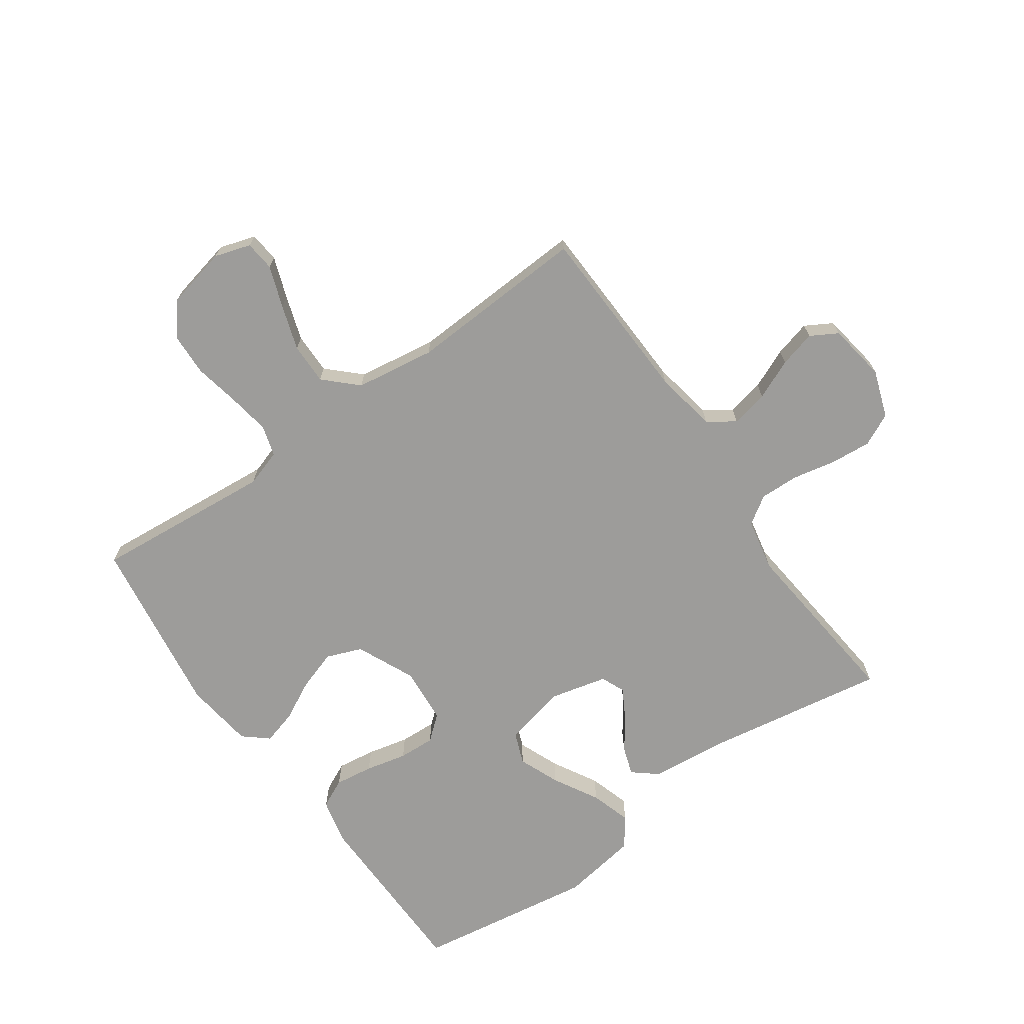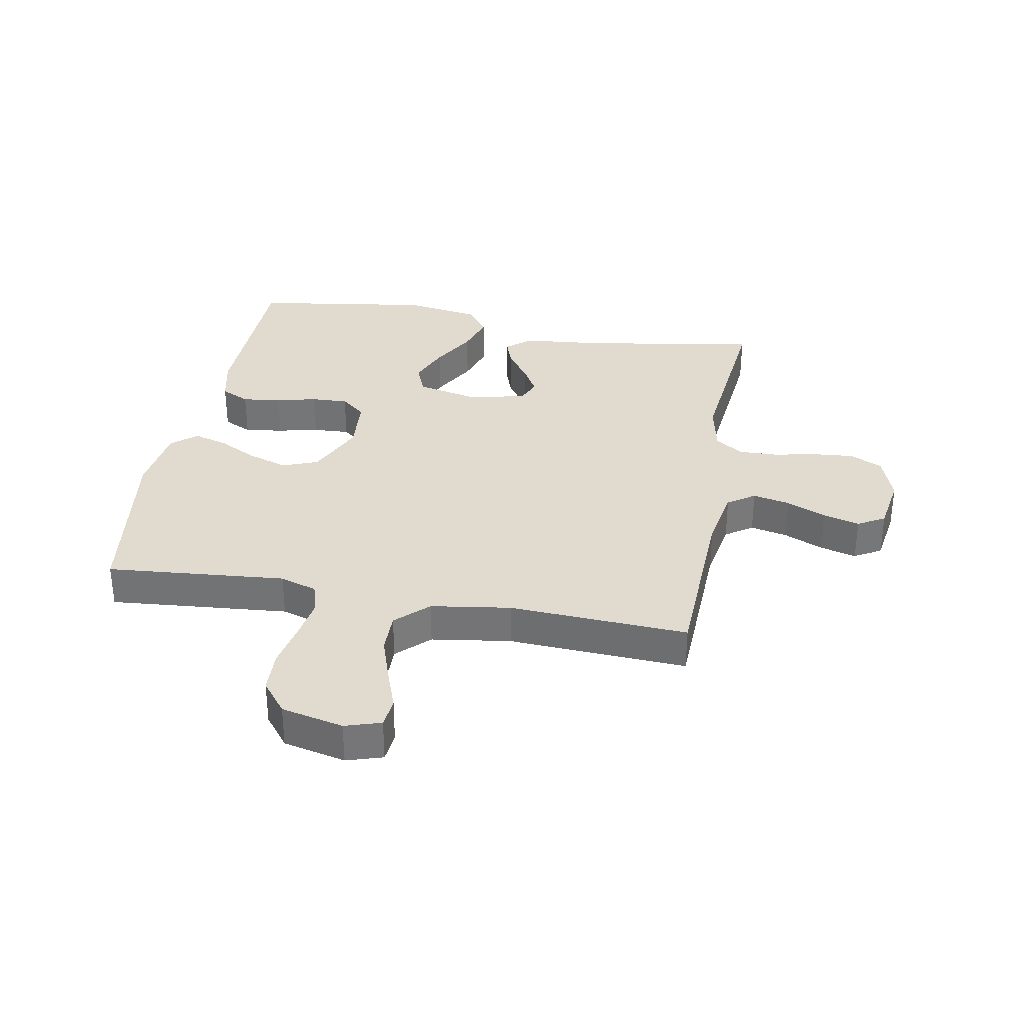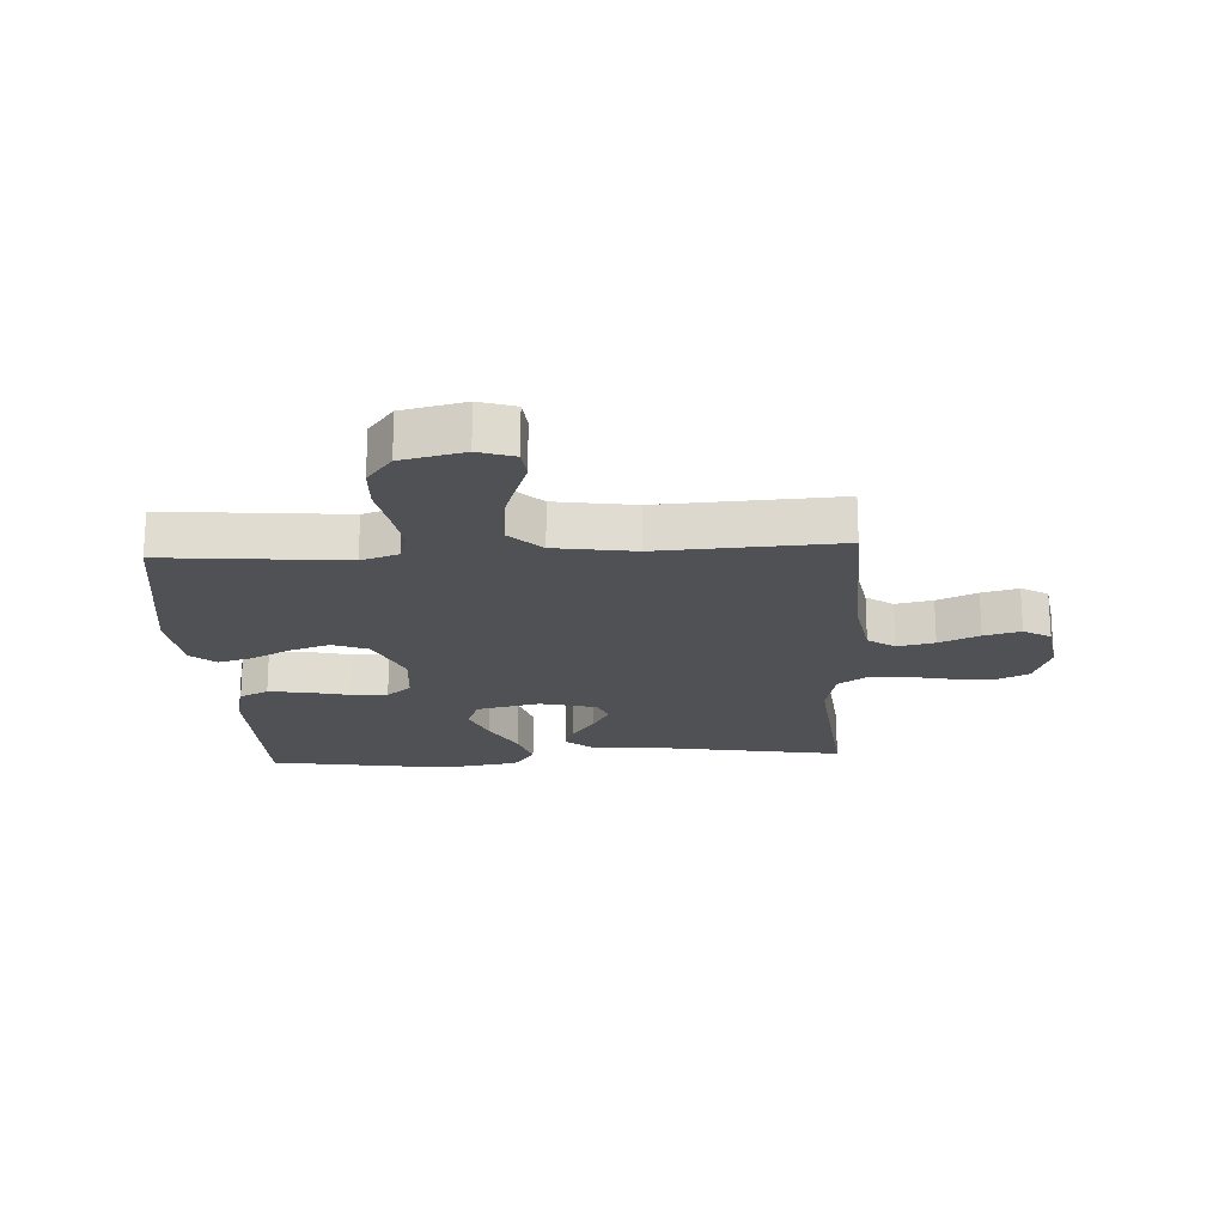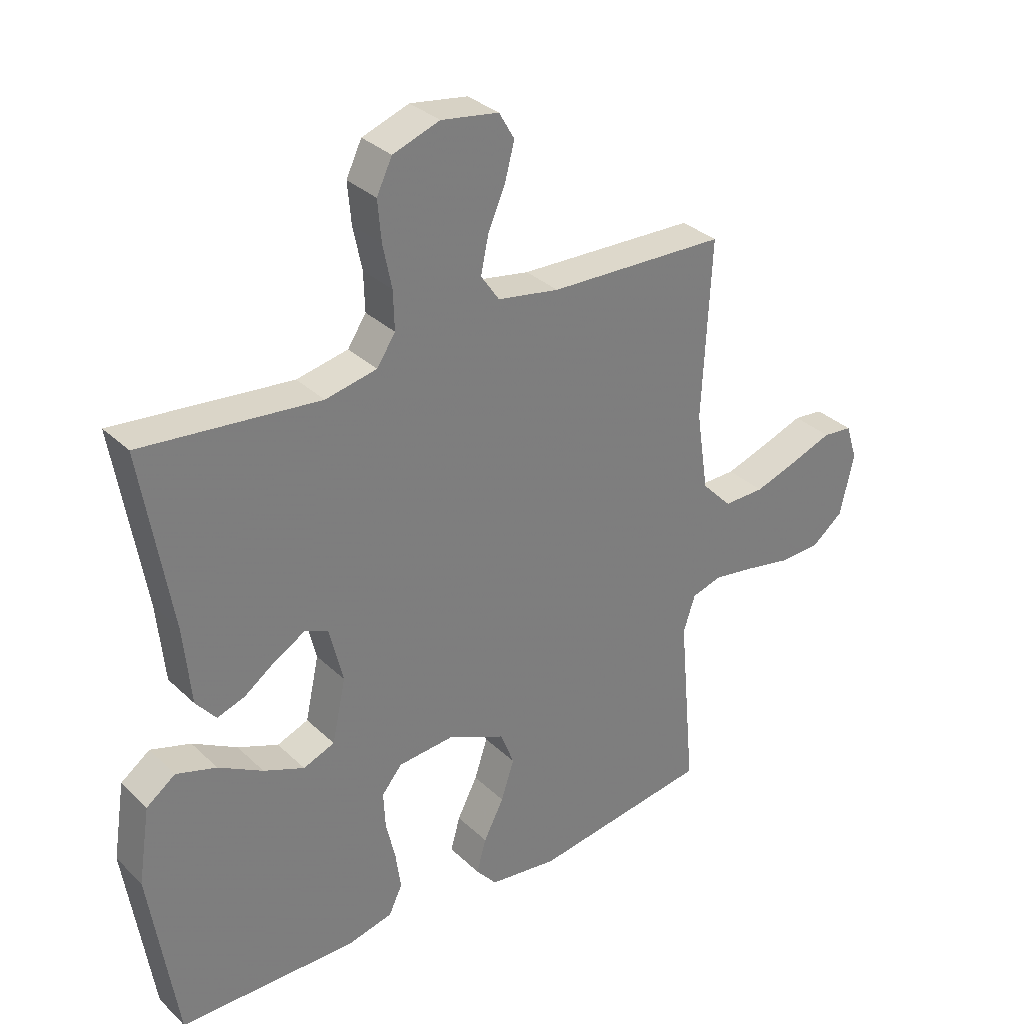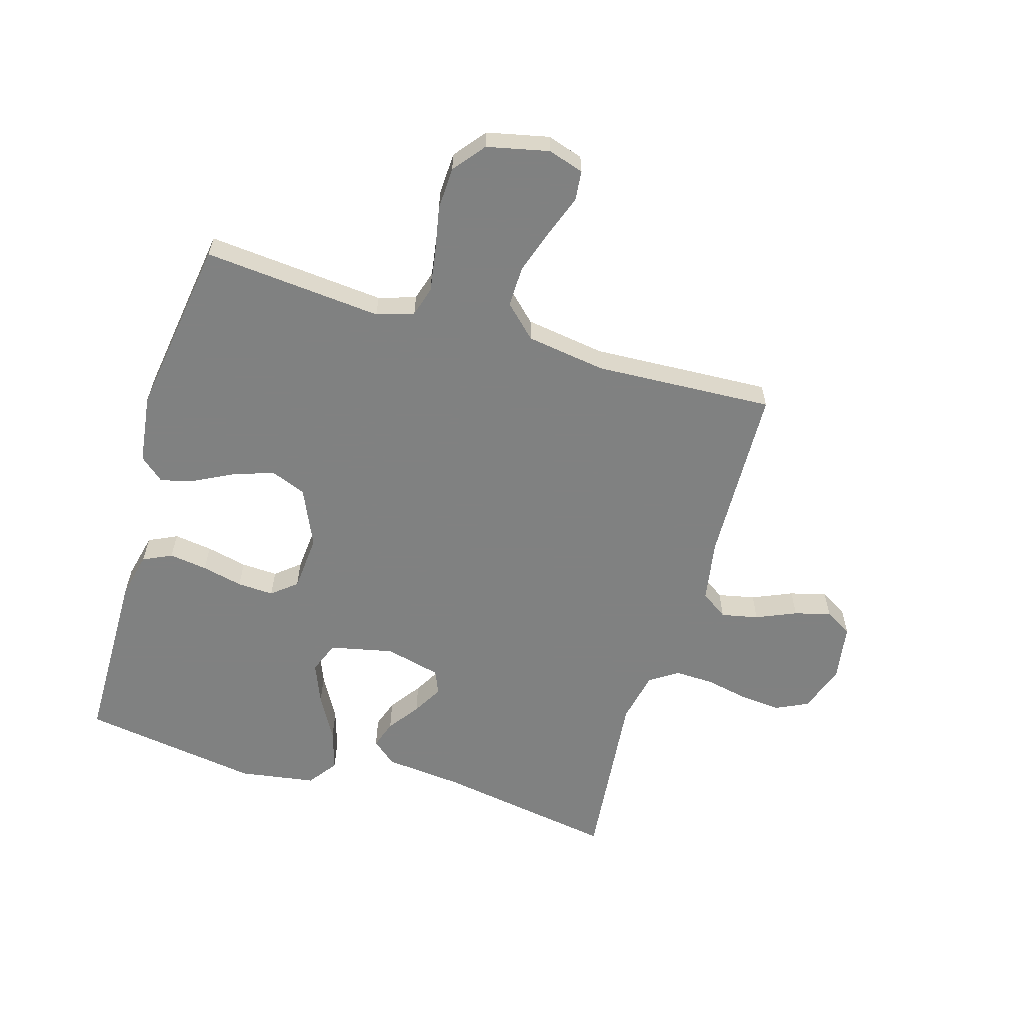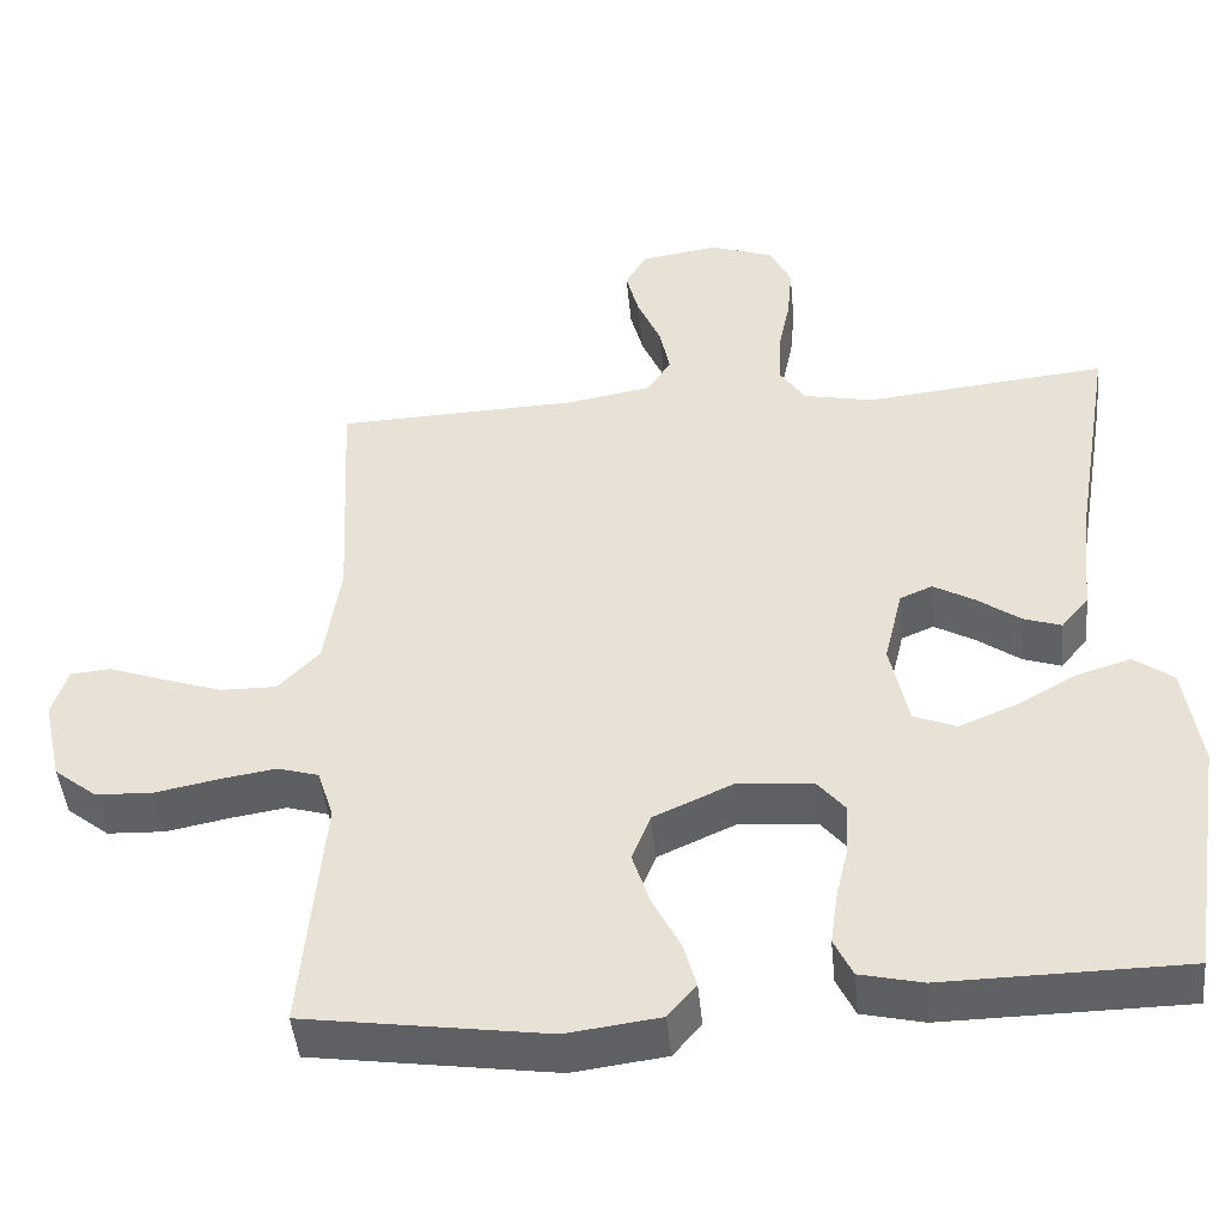
<metadata>
{"format":"obj","ext":"obj","renderer":"f3d","projection":"perspective","resolution":1024,"background":"white","views":[{"elev":-70.1,"azim":-54.7,"up":"+Y"},{"elev":33.5,"azim":-79.5,"up":"+Y"},{"elev":-20.2,"azim":-86.8,"up":"+Y"},{"elev":32.3,"azim":142.3,"up":"+Z"},{"elev":-60.3,"azim":-106.5,"up":"+Y"},{"elev":-45.6,"azim":5.5,"up":"+Z"}]}
</metadata>
<code>
v 0.5 0.07 0.5
v 0.45 0.07 0.2
v 0.437 0.07 0.069
v 0.403 0.07 0.028
v 0.356 0.07 0.044
v 0.303 0.07 0.082
v 0.252 0.07 0.111
v 0.212 0.07 0.094
v 0.189 0.07 0
v 0.212 0.07 -0.106
v 0.265 0.07 -0.127
v 0.334 0.07 -0.099
v 0.409 0.07 -0.057
v 0.477 0.07 -0.036
v 0.526 0.07 -0.072
v 0.546 0.07 -0.2
v 0.5 0.07 -0.5
v 0.2 0.07 -0.504
v 0.123 0.07 -0.486
v 0.1 0.07 -0.438
v 0.109 0.07 -0.374
v 0.125 0.07 -0.305
v 0.128 0.07 -0.244
v 0.094 0.07 -0.203
v 0 0.07 -0.195
v -0.098 0.07 -0.239
v -0.121 0.07 -0.298
v -0.099 0.07 -0.365
v -0.065 0.07 -0.431
v -0.049 0.07 -0.488
v -0.084 0.07 -0.529
v -0.2 0.07 -0.544
v -0.5 0.07 -0.5
v -0.473 0.07 -0.2
v -0.493 0.07 -0.138
v -0.544 0.07 -0.123
v -0.614 0.07 -0.134
v -0.691 0.07 -0.149
v -0.762 0.07 -0.146
v -0.815 0.07 -0.104
v -0.838 0.07 0
v -0.819 0.07 0.06
v -0.769 0.07 0.065
v -0.7 0.07 0.04
v -0.625 0.07 0.015
v -0.556 0.07 0.014
v -0.505 0.07 0.067
v -0.485 0.07 0.2
v -0.5 0.07 0.5
v -0.2 0.07 0.51
v -0.096 0.07 0.528
v -0.065 0.07 0.573
v -0.078 0.07 0.635
v -0.107 0.07 0.702
v -0.123 0.07 0.763
v -0.097 0.07 0.808
v 0 0.07 0.823
v 0.079 0.07 0.795
v 0.105 0.07 0.741
v 0.099 0.07 0.673
v 0.084 0.07 0.6
v 0.082 0.07 0.535
v 0.113 0.07 0.488
v 0.2 0.07 0.47
v 0.5 0 0.5
v 0.45 0 0.2
v 0.437 0 0.069
v 0.403 0 0.028
v 0.356 0 0.044
v 0.303 0 0.082
v 0.252 0 0.111
v 0.212 0 0.094
v 0.189 0 0
v 0.212 0 -0.106
v 0.265 0 -0.127
v 0.334 0 -0.099
v 0.409 0 -0.057
v 0.477 0 -0.036
v 0.526 0 -0.072
v 0.546 0 -0.2
v 0.5 0 -0.5
v 0.2 0 -0.504
v 0.123 0 -0.486
v 0.1 0 -0.438
v 0.109 0 -0.374
v 0.125 0 -0.305
v 0.128 0 -0.244
v 0.094 0 -0.203
v 0 0 -0.195
v -0.098 0 -0.239
v -0.121 0 -0.298
v -0.099 0 -0.365
v -0.065 0 -0.431
v -0.049 0 -0.488
v -0.084 0 -0.529
v -0.2 0 -0.544
v -0.5 0 -0.5
v -0.473 0 -0.2
v -0.493 0 -0.138
v -0.544 0 -0.123
v -0.614 0 -0.134
v -0.691 0 -0.149
v -0.762 0 -0.146
v -0.815 0 -0.104
v -0.838 0 0
v -0.819 0 0.06
v -0.769 0 0.065
v -0.7 0 0.04
v -0.625 0 0.015
v -0.556 0 0.014
v -0.505 0 0.067
v -0.485 0 0.2
v -0.5 0 0.5
v -0.2 0 0.51
v -0.096 0 0.528
v -0.065 0 0.573
v -0.078 0 0.635
v -0.107 0 0.702
v -0.123 0 0.763
v -0.097 0 0.808
v 0 0 0.823
v 0.079 0 0.795
v 0.105 0 0.741
v 0.099 0 0.673
v 0.084 0 0.6
v 0.082 0 0.535
v 0.113 0 0.488
v 0.2 0 0.47
f 58 59 60 61
f 58 61 62
f 57 58 62
f 56 57 62
f 53 54 55 56
f 52 53 56 62
f 51 52 62 63
f 48 49 50
f 47 48 50 51
f 41 42 43 44
f 41 44 45
f 40 41 45 46
f 37 38 39 40
f 36 37 40 46
f 31 32 33 34
f 31 34 35
f 28 29 30 31
f 27 28 31 35
f 26 27 35
f 25 26 35 36
f 19 20 21 22
f 19 22 23
f 18 19 23
f 17 18 23
f 16 17 23 24
f 12 13 14 15
f 11 12 15 16
f 3 4 5 6
f 2 3 6 7
f 64 1 2 7
f 47 51 63 64
f 47 64 7 8
f 46 47 8 9
f 36 46 9 10
f 25 36 10 11
f 11 16 24 25
f 125 124 123 122
f 126 125 122
f 126 122 121
f 126 121 120
f 120 119 118 117
f 126 120 117 116
f 127 126 116 115
f 114 113 112
f 115 114 112 111
f 108 107 106 105
f 109 108 105
f 110 109 105 104
f 104 103 102 101
f 110 104 101 100
f 98 97 96 95
f 99 98 95
f 95 94 93 92
f 99 95 92 91
f 99 91 90
f 100 99 90 89
f 86 85 84 83
f 87 86 83
f 87 83 82
f 87 82 81
f 88 87 81 80
f 79 78 77 76
f 80 79 76 75
f 70 69 68 67
f 71 70 67 66
f 71 66 65 128
f 128 127 115 111
f 72 71 128 111
f 73 72 111 110
f 74 73 110 100
f 75 74 100 89
f 89 88 80 75
f 1 65 66 2
f 2 66 67 3
f 3 67 68 4
f 4 68 69 5
f 5 69 70 6
f 6 70 71 7
f 7 71 72 8
f 8 72 73 9
f 9 73 74 10
f 10 74 75 11
f 11 75 76 12
f 12 76 77 13
f 13 77 78 14
f 14 78 79 15
f 15 79 80 16
f 16 80 81 17
f 17 81 82 18
f 18 82 83 19
f 19 83 84 20
f 20 84 85 21
f 21 85 86 22
f 22 86 87 23
f 23 87 88 24
f 24 88 89 25
f 25 89 90 26
f 26 90 91 27
f 27 91 92 28
f 28 92 93 29
f 29 93 94 30
f 30 94 95 31
f 31 95 96 32
f 32 96 97 33
f 33 97 98 34
f 34 98 99 35
f 35 99 100 36
f 36 100 101 37
f 37 101 102 38
f 38 102 103 39
f 39 103 104 40
f 40 104 105 41
f 41 105 106 42
f 42 106 107 43
f 43 107 108 44
f 44 108 109 45
f 45 109 110 46
f 46 110 111 47
f 47 111 112 48
f 48 112 113 49
f 49 113 114 50
f 50 114 115 51
f 51 115 116 52
f 52 116 117 53
f 53 117 118 54
f 54 118 119 55
f 55 119 120 56
f 56 120 121 57
f 57 121 122 58
f 58 122 123 59
f 59 123 124 60
f 60 124 125 61
f 61 125 126 62
f 62 126 127 63
f 63 127 128 64
f 64 128 65 1

</code>
